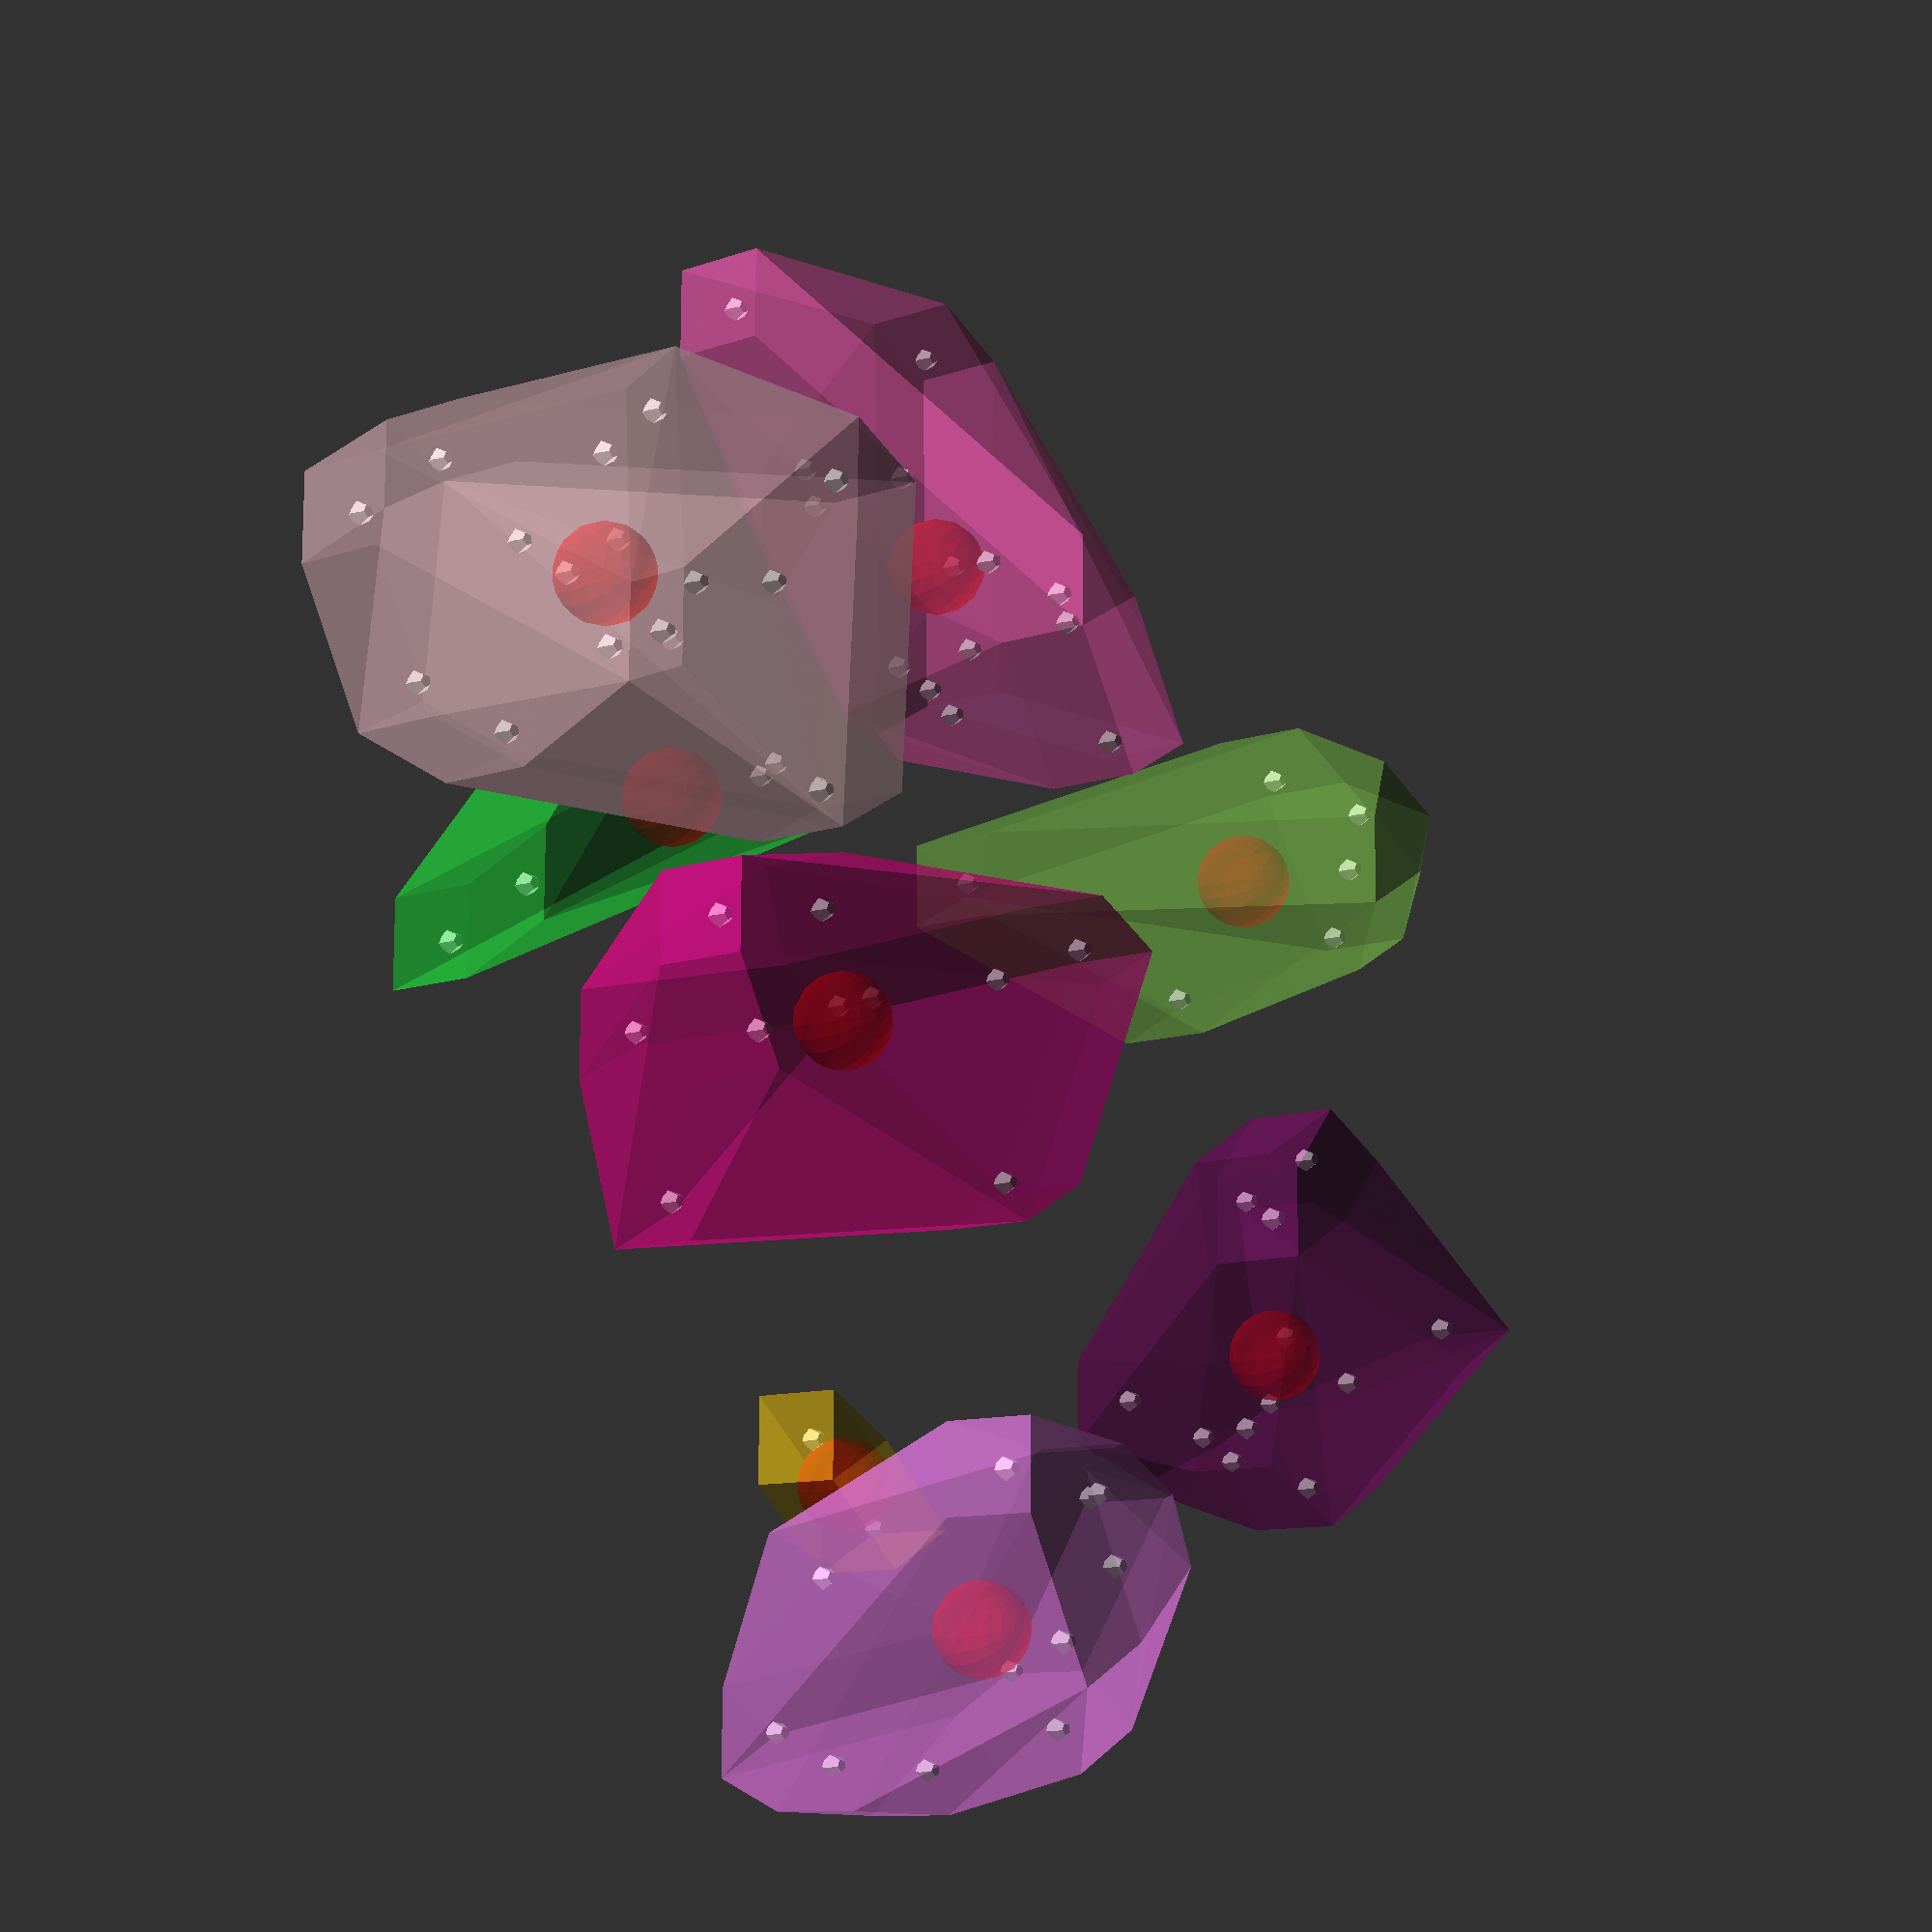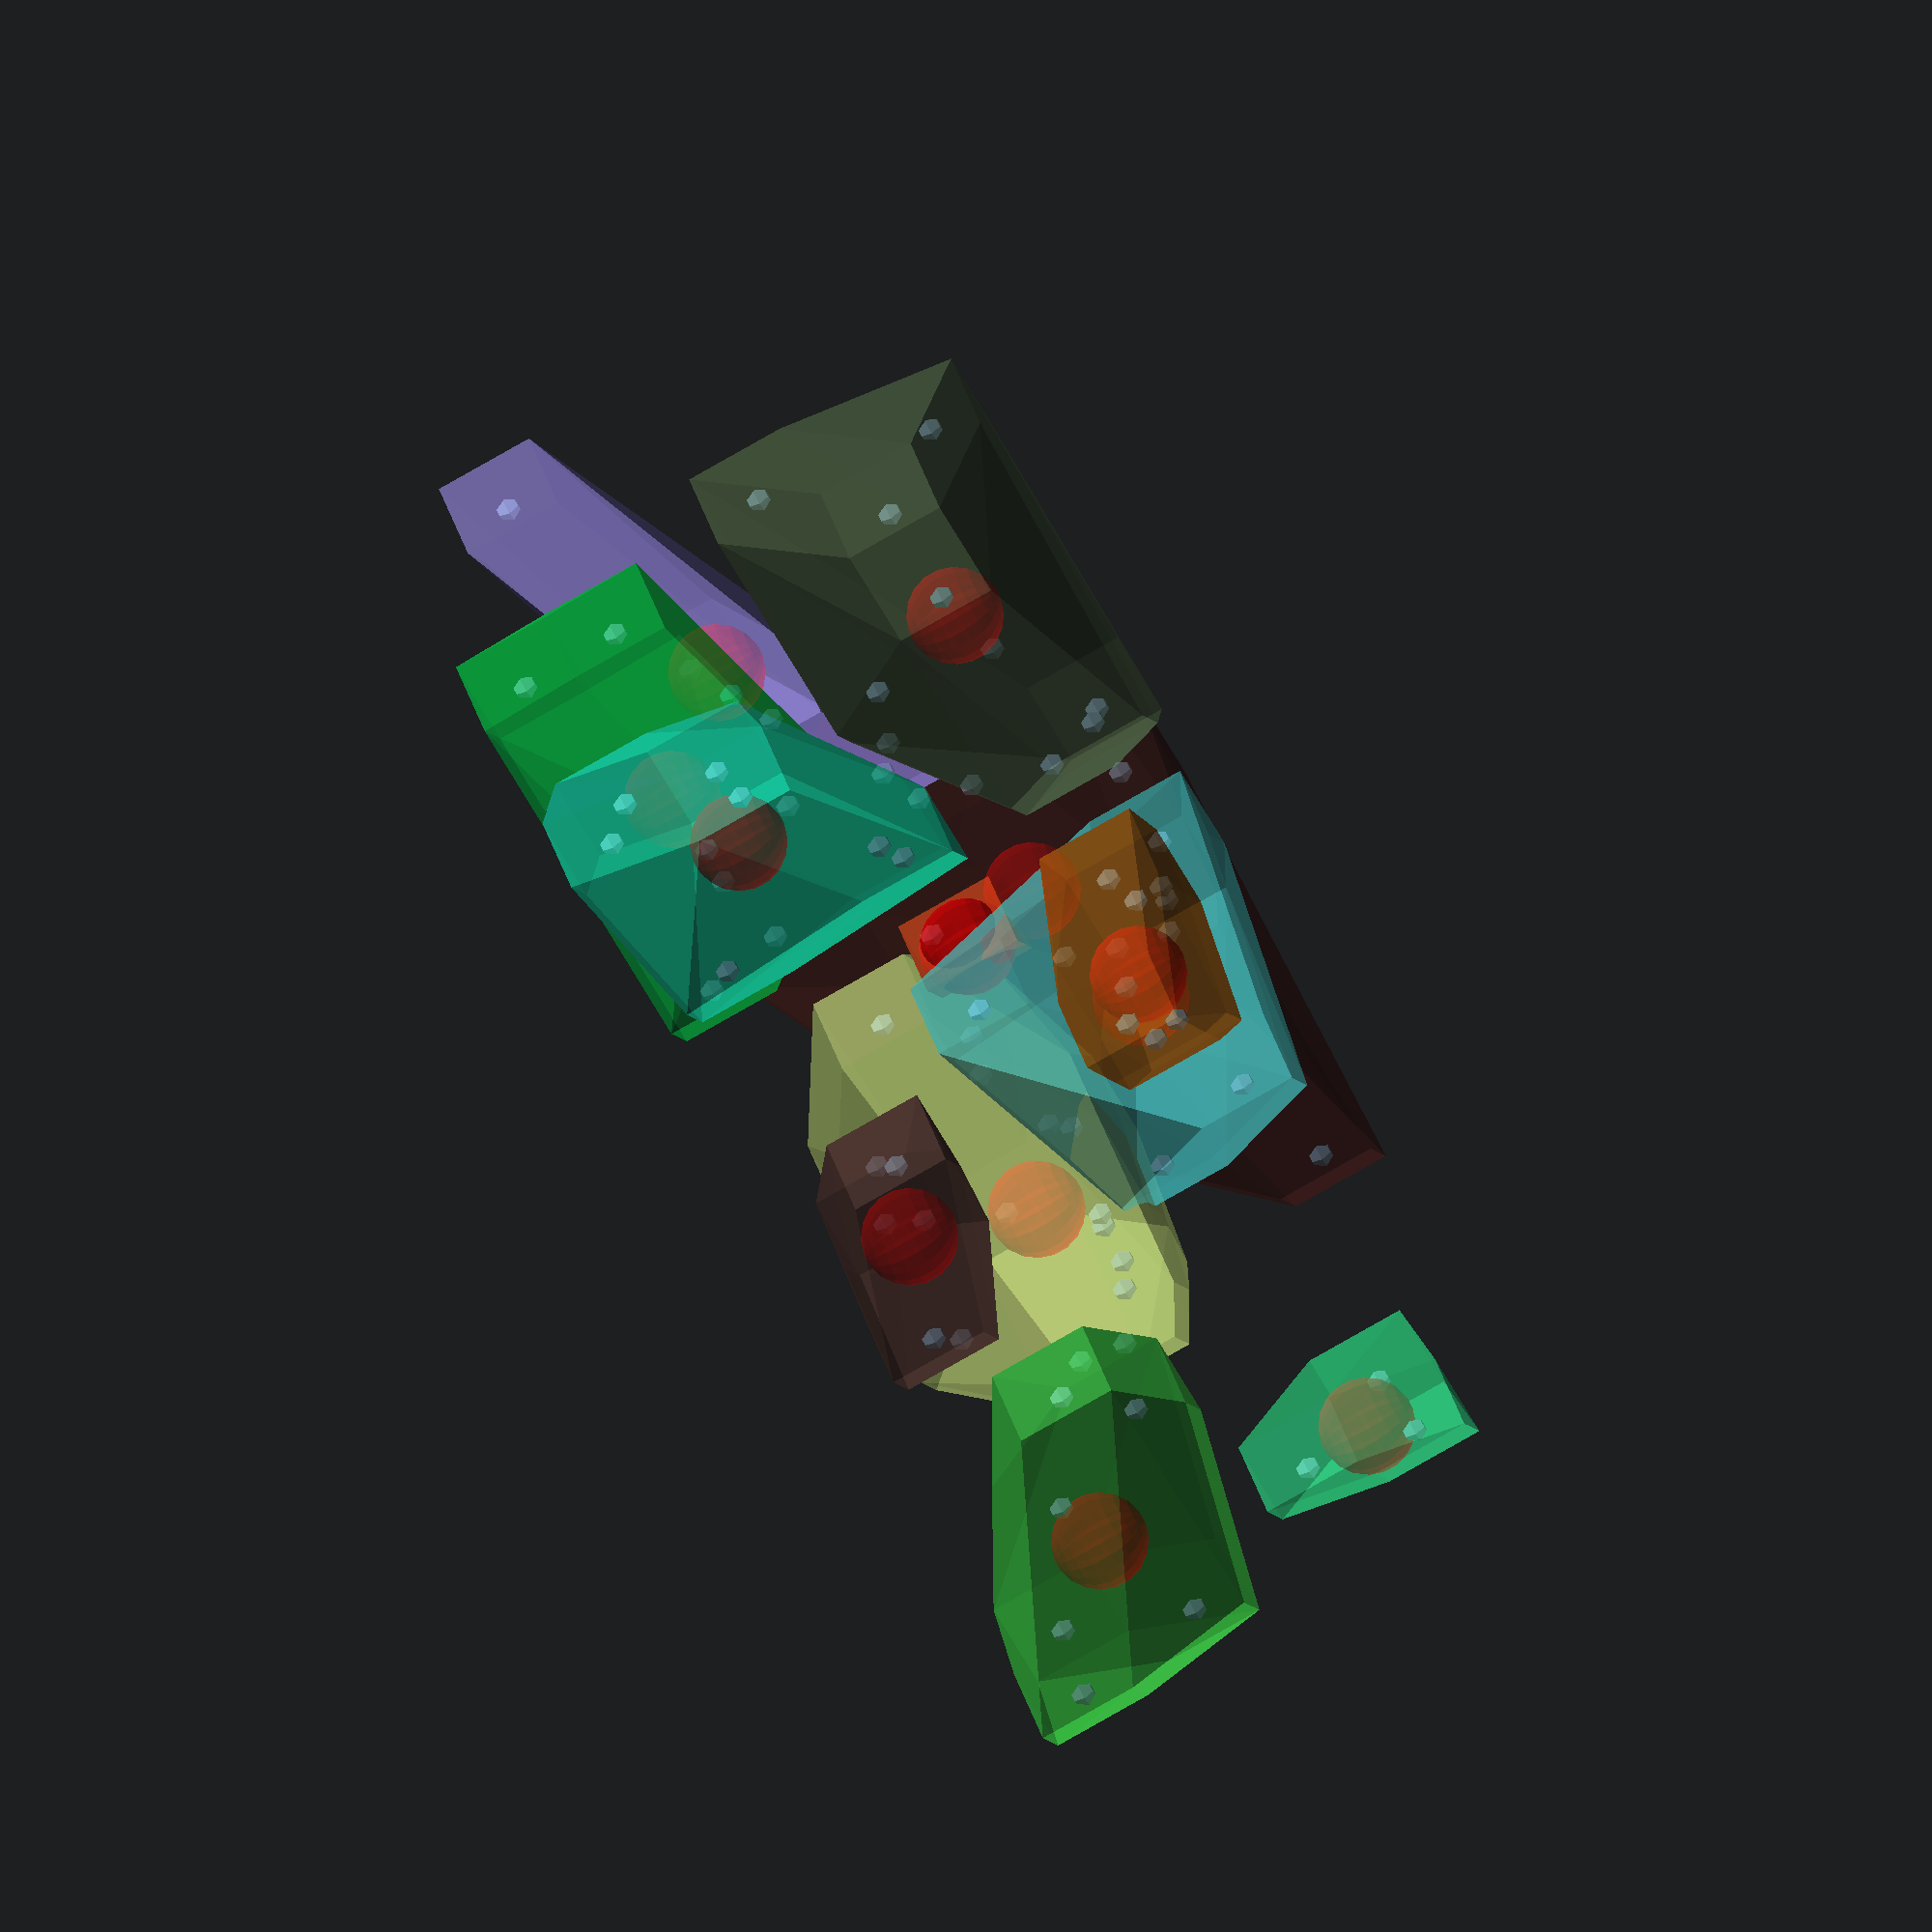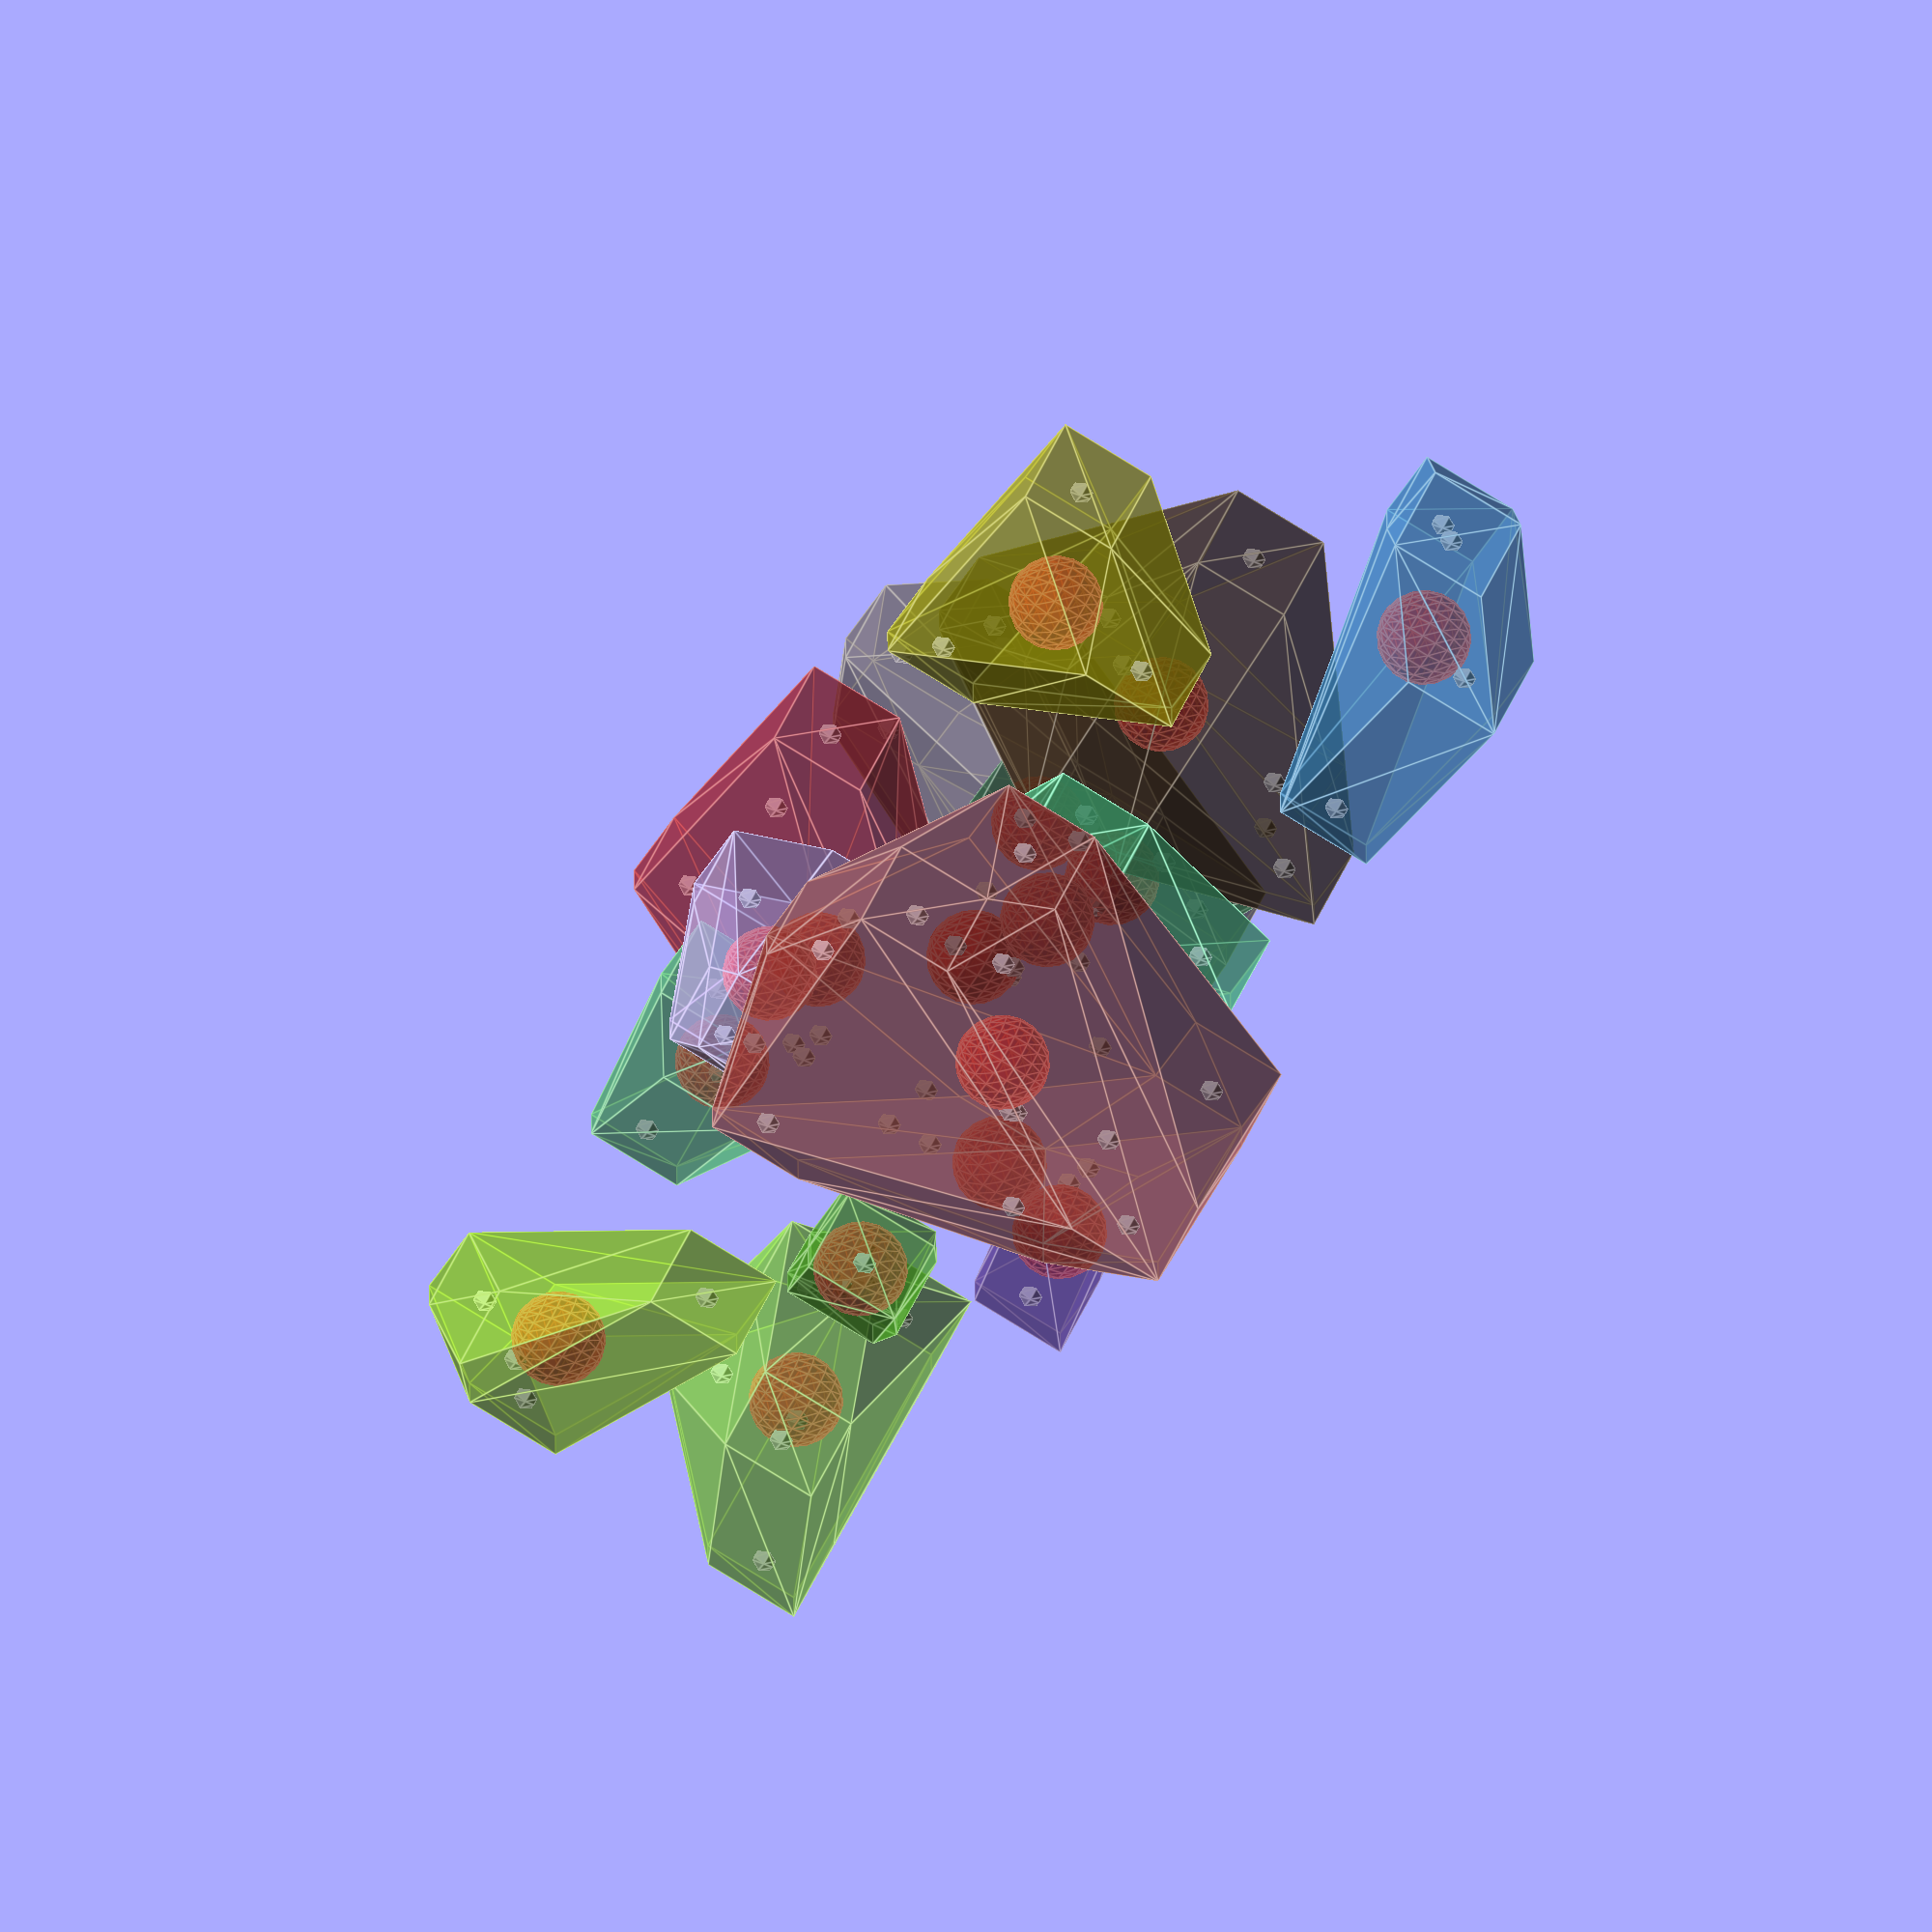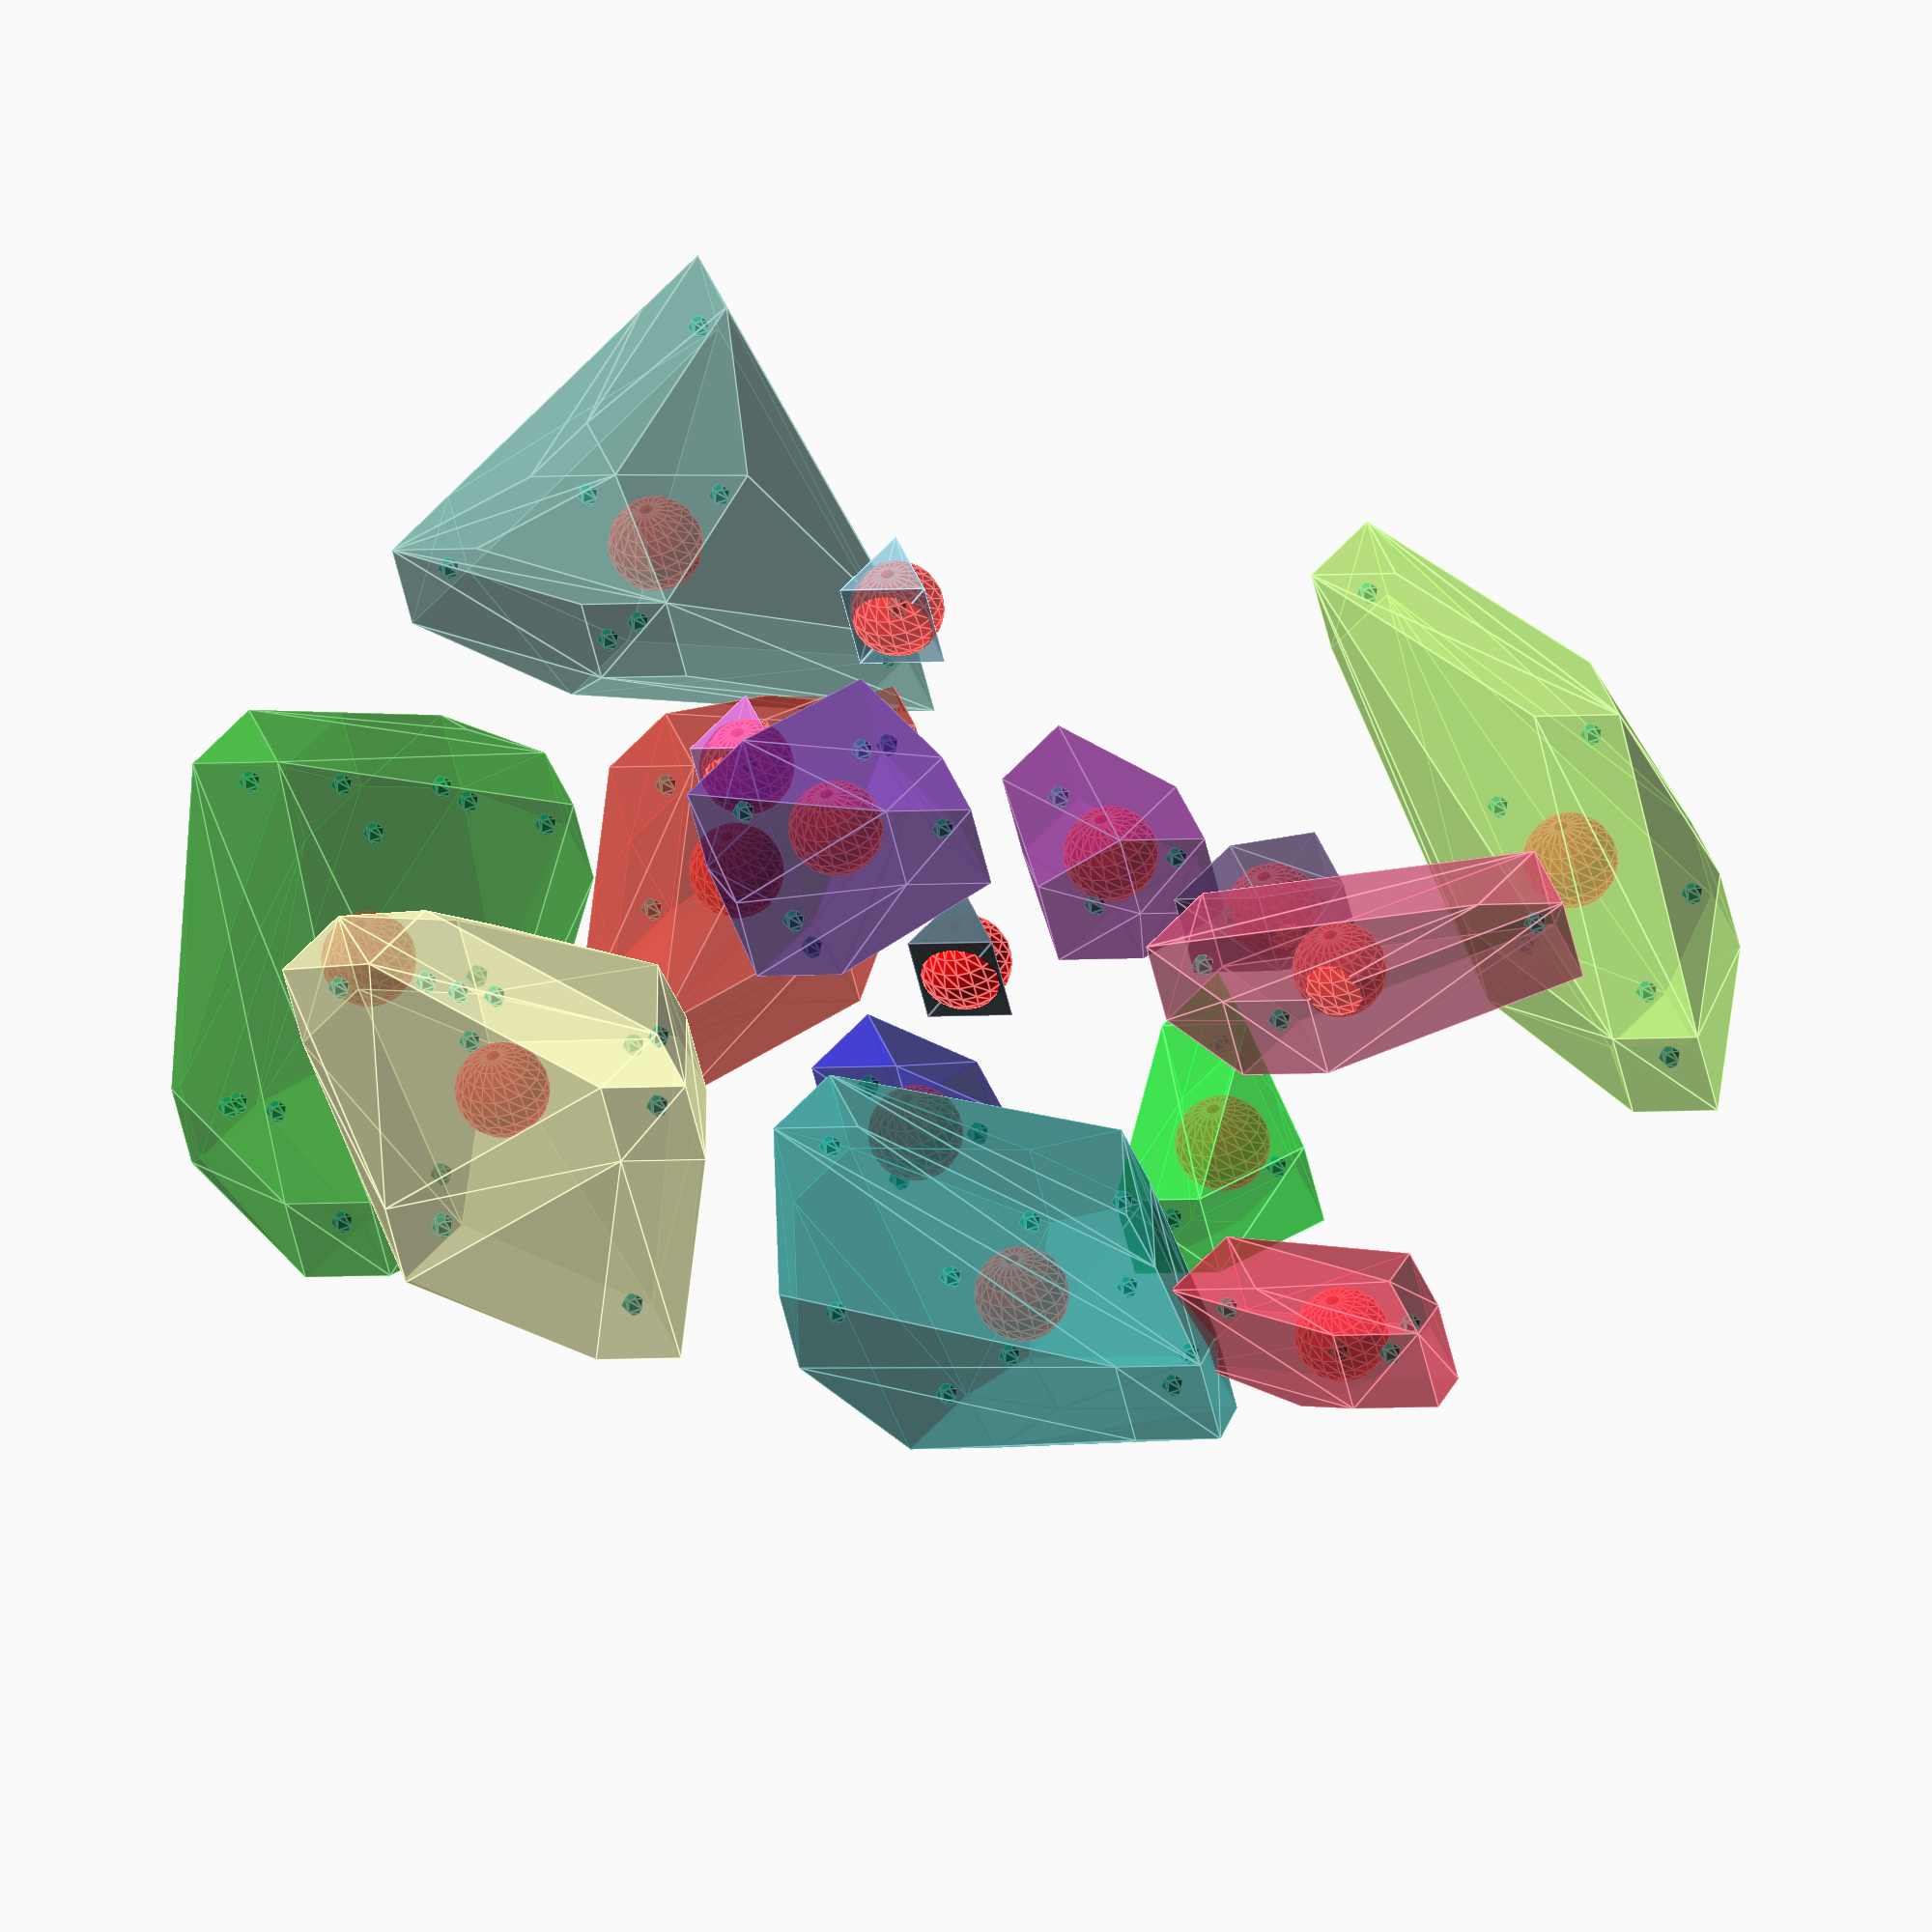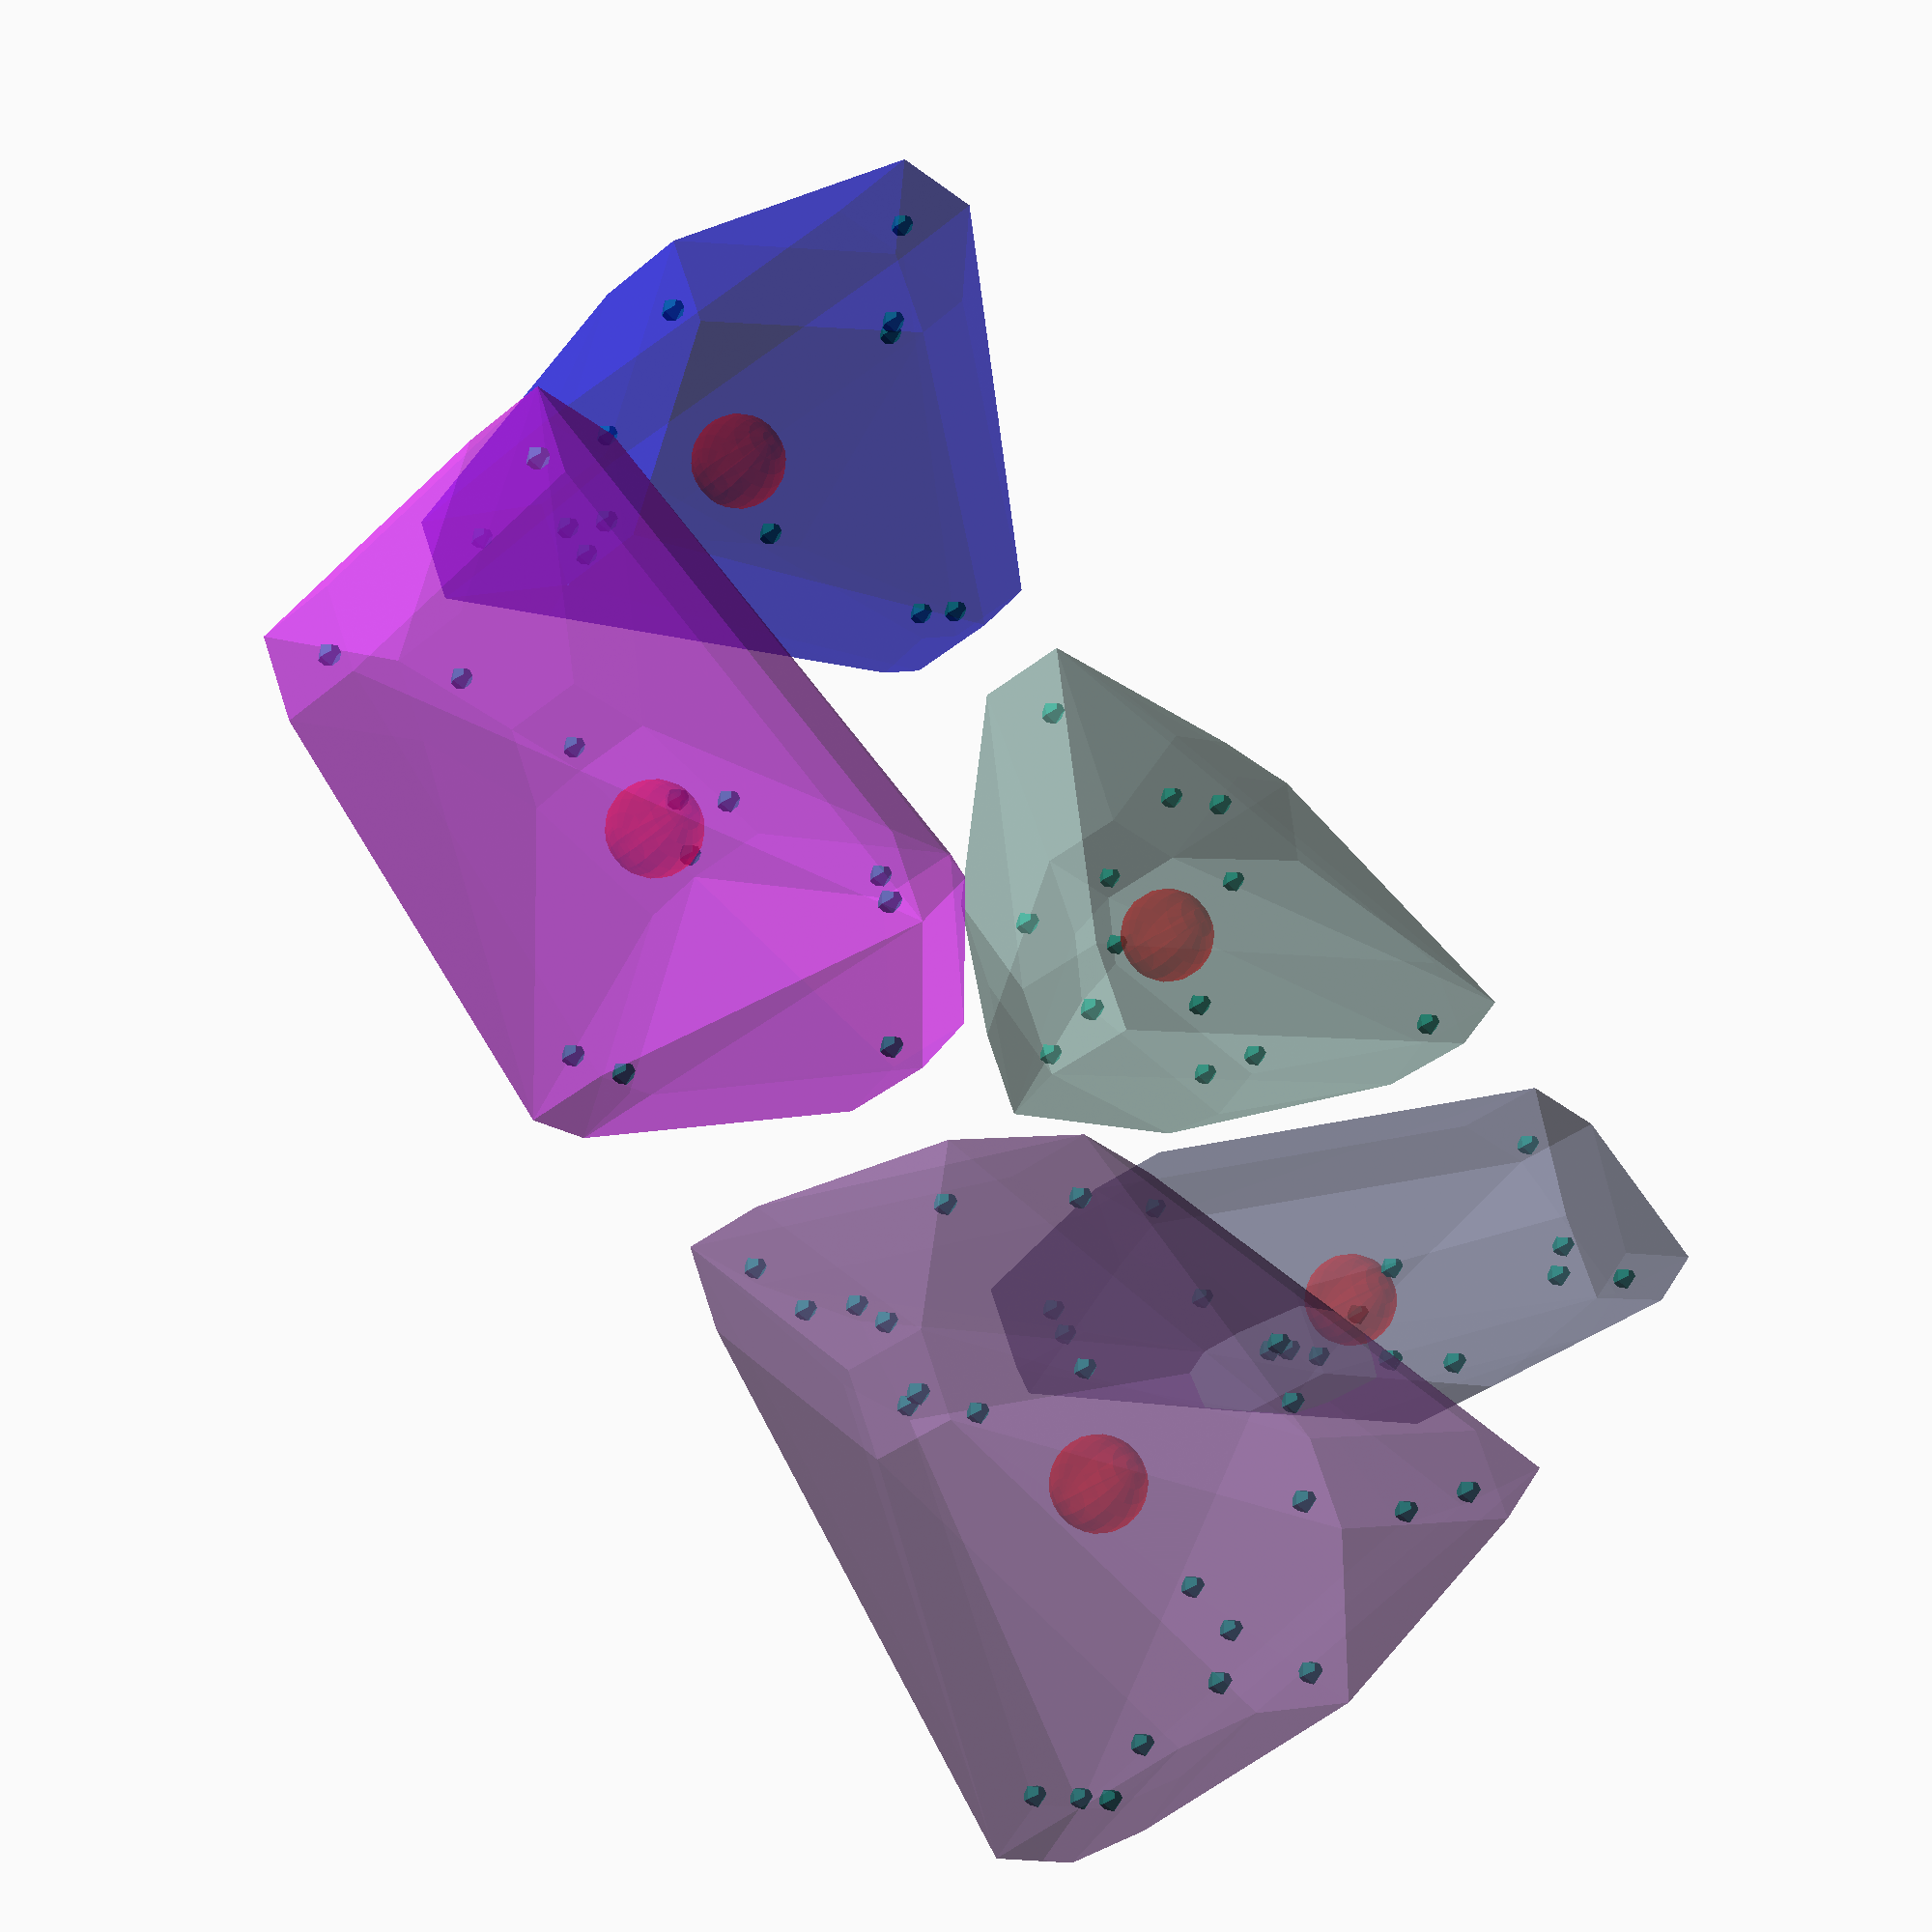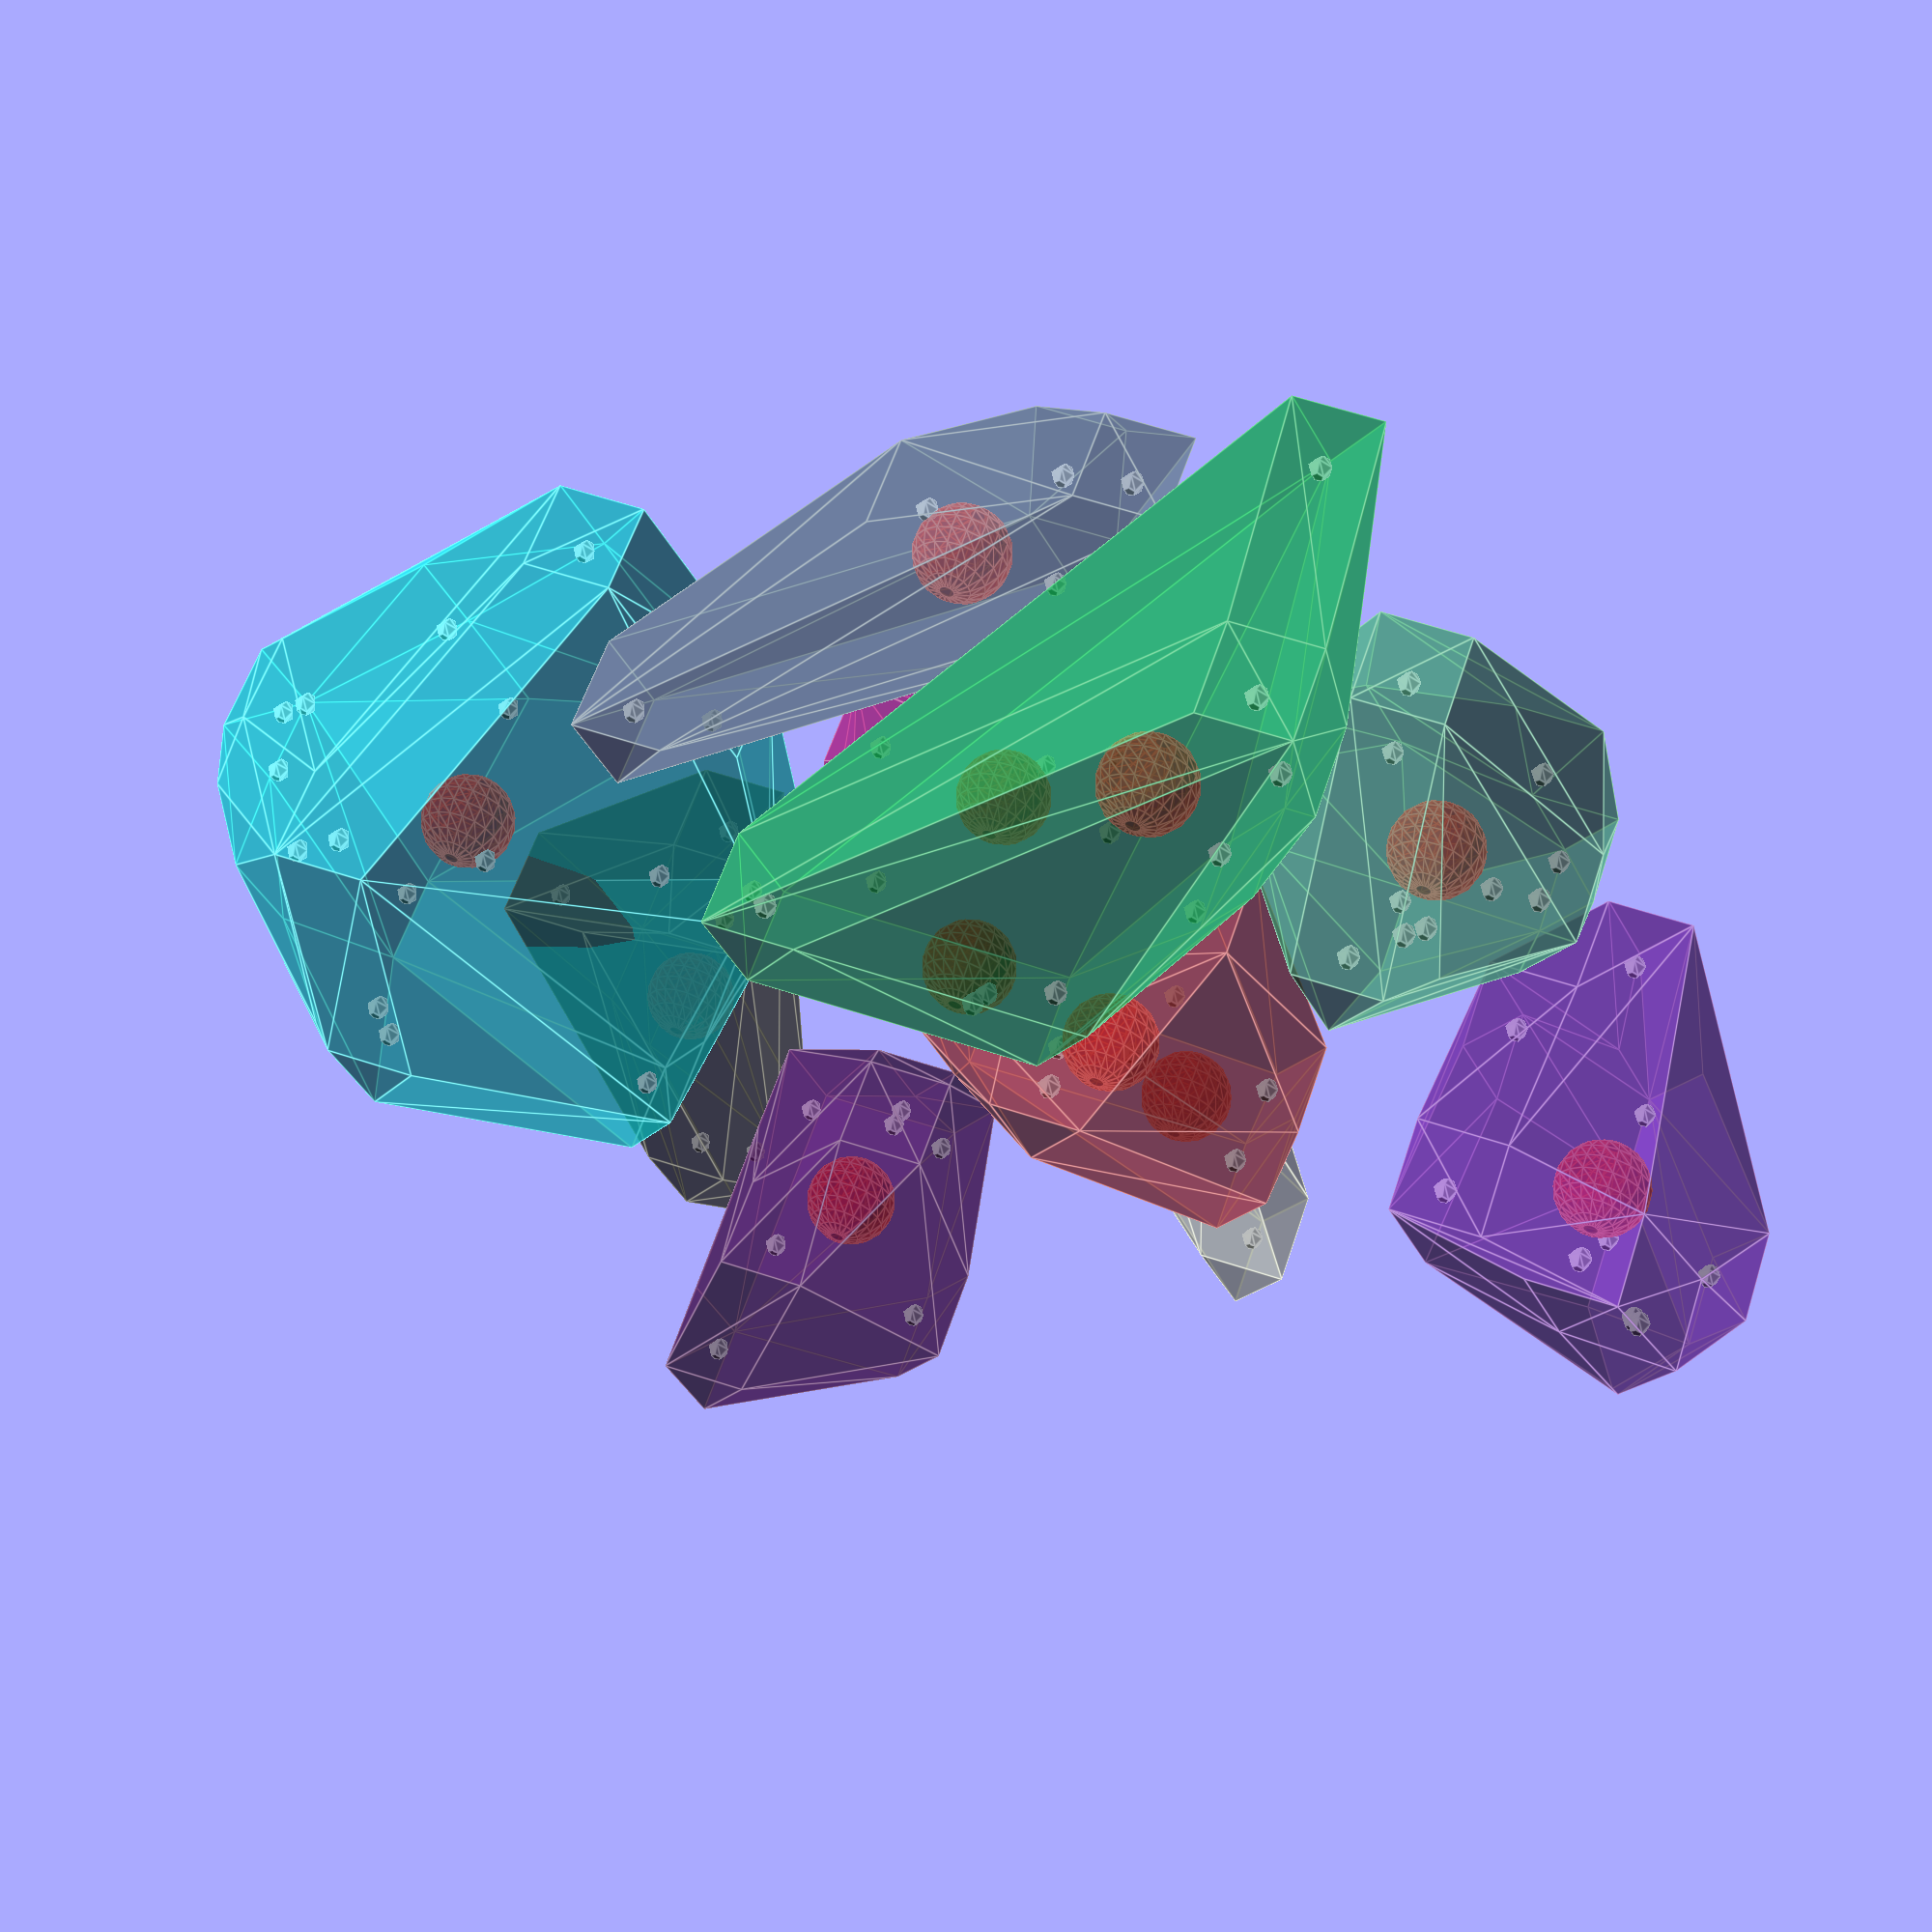
<openscad>
p=make_points(75);
K=Kmeans(p,round(rnd(1,20)),round(rnd(1,10)));
for(i=[0:len(p)-1])translate(p[i])sphere(0.5);  
for(i=[0: max(0,len(K[0])-1)])
    translate(K[0][i])color("Red",0.5)sphere(2,$fn=20);
for(i=[0: max(0,len(K[1])-1)]){
    color([rnd(),rnd(),rnd()] ,0.5)hull(){
    for(j=[0: max(0,len(K[1][i])-1)])translate(K[1][i][j])sphere( 3,$fn=1 );}}

function Kmeans(v,K,c=5,inmeans=undef) =  len(v) < K ? [v,v] :
let(
maxlenv= max(0,len(v)-1),maxK=max(0,K-1),
means=inmeans==undef? /* Initailize means if not done */    [for(i=[0:maxlenv])
        (v[rnd(maxlenv)]+v[rnd(maxlenv)]+v[rnd(maxlenv)])/3]:inmeans, 
vbuckets=[for(i=[0:maxlenv])index_min([for(k=[0:maxK])norm(v[i]-means[k])])],
new_means=[for(k=[0:maxK]) mean([for(i=[0:maxlenv]) if(vbuckets[i]==k)v[i]])]   )
c>0? Kmeans(v,K,c-1,new_means):
let(inbuckets=[for(k=[0:maxK])[for(i=[0:maxlenv]) if(vbuckets[i]==k)v[i]] ])
[new_means,inbuckets] ;


function index_min(l) = search(min(l), l)[0];
function index_max(l) = search(max(l), l)[0];
function mean(a) = !(len(a) > 0) ?  undef :   ([ for(b=a) 1 ] * a )/len(a);
function make_points(j=10)= ([for(i=[0:j])[rnd(-30,30),rnd(-20,20),rnd(-10,10)]]);
function rnd(a = 1, b = 0, s = [] ) = 
  s == [] ? 
   (rands(min(a, b), max(   a, b), 1)[0]) 
  : 
   (rands(min(a, b), max(a, b), 1, s)[0])
  ; 
</openscad>
<views>
elev=190.3 azim=119.5 roll=48.1 proj=p view=solid
elev=257.4 azim=280.1 roll=60.1 proj=o view=wireframe
elev=77.0 azim=300.2 roll=238.1 proj=o view=edges
elev=227.3 azim=220.6 roll=168.5 proj=o view=edges
elev=34.1 azim=215.5 roll=318.3 proj=p view=wireframe
elev=122.5 azim=27.9 roll=342.0 proj=p view=edges
</views>
